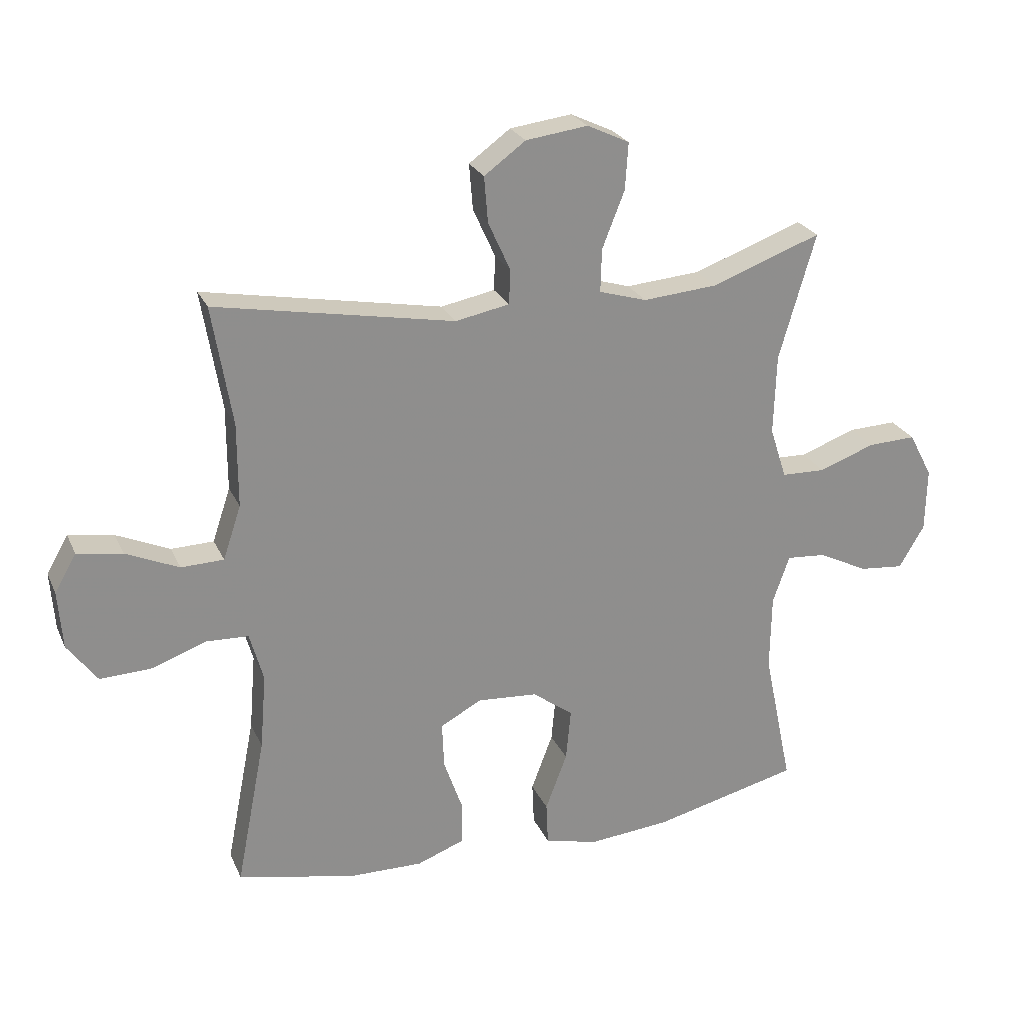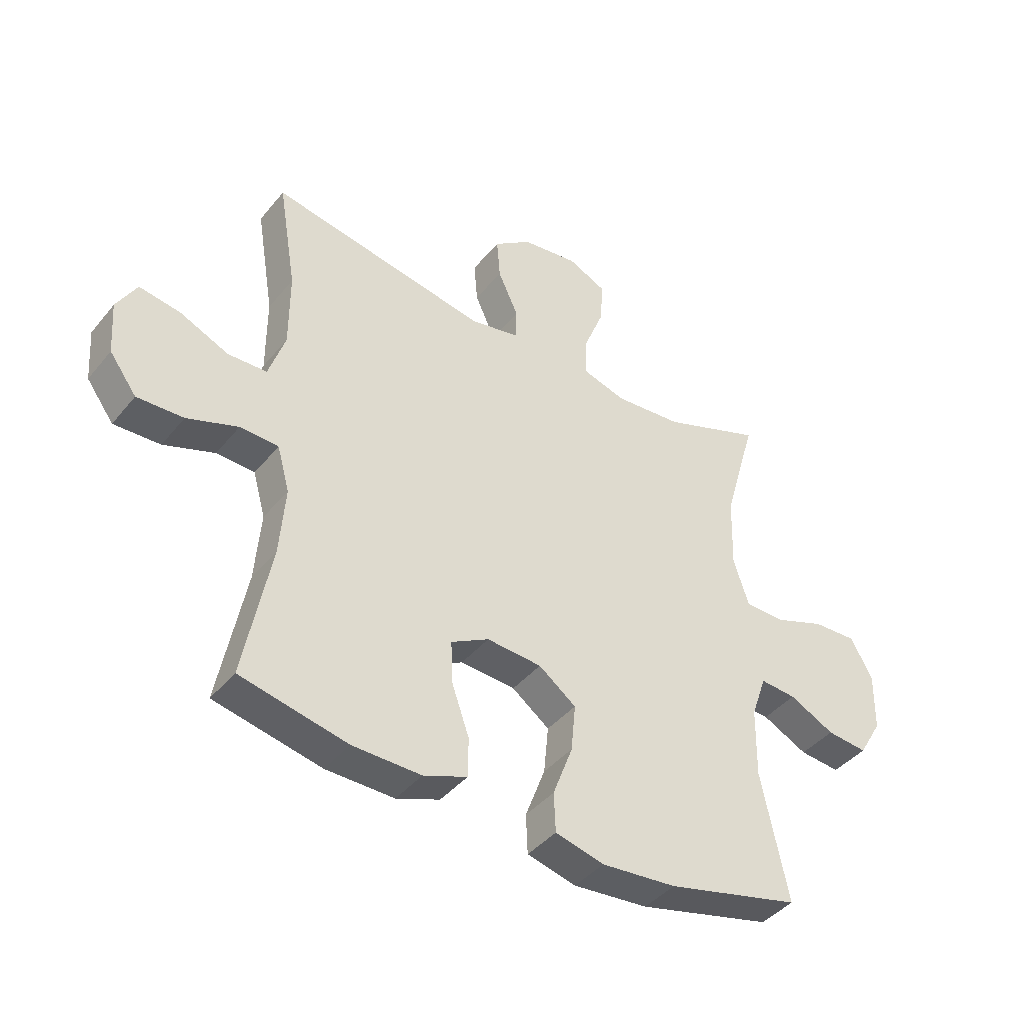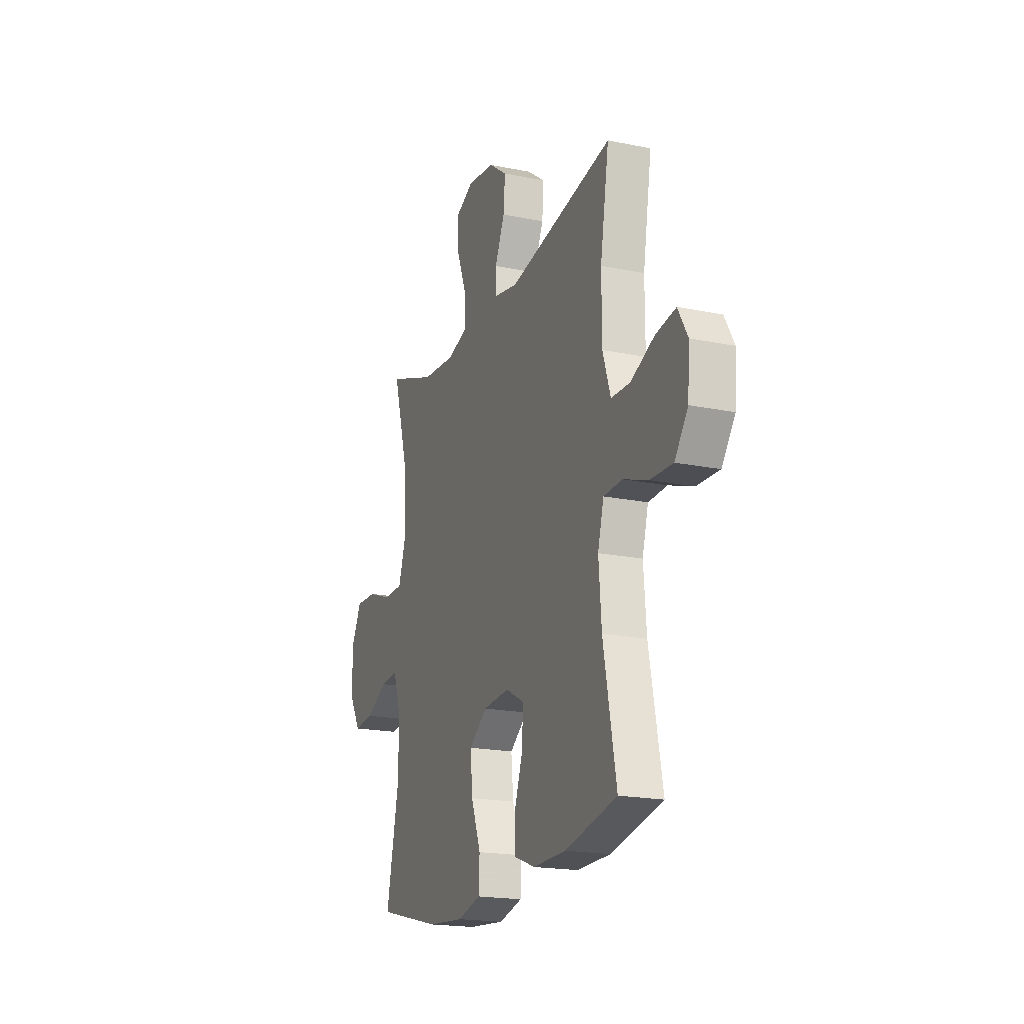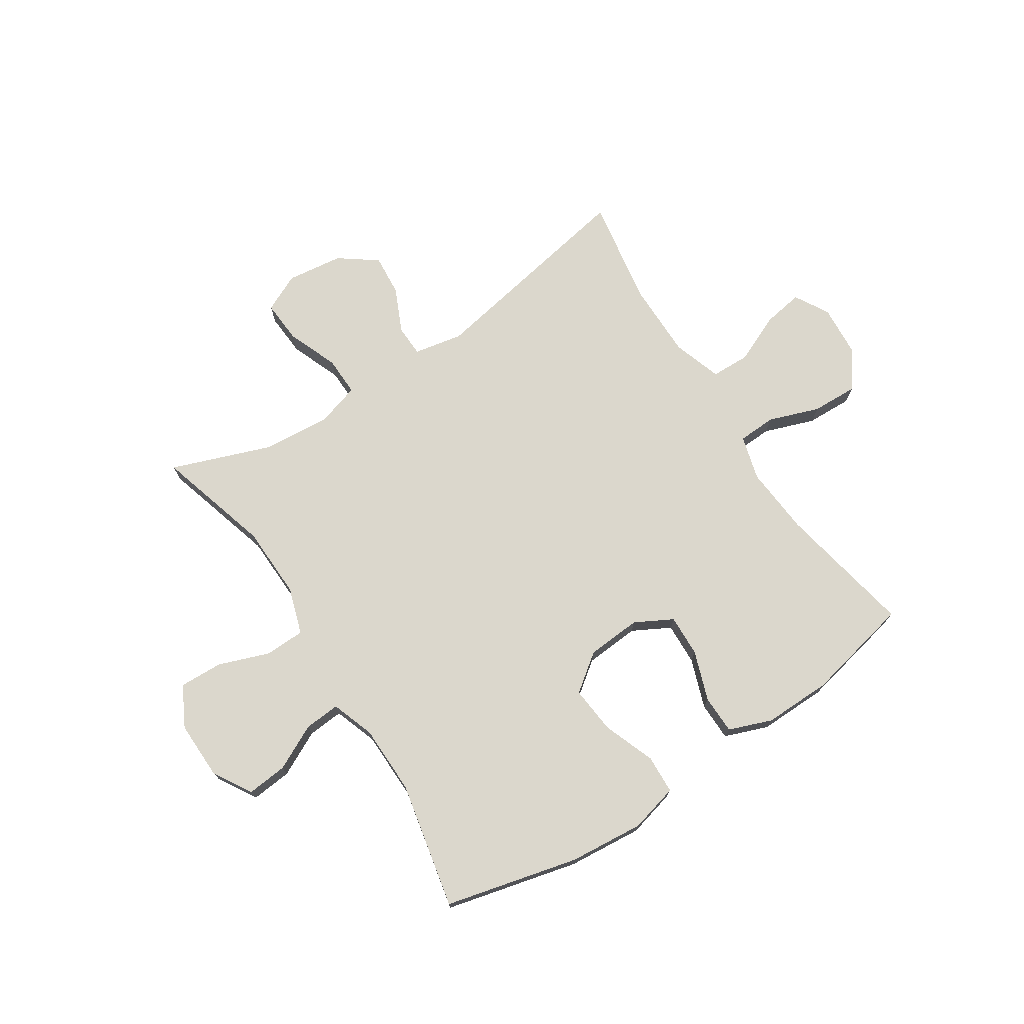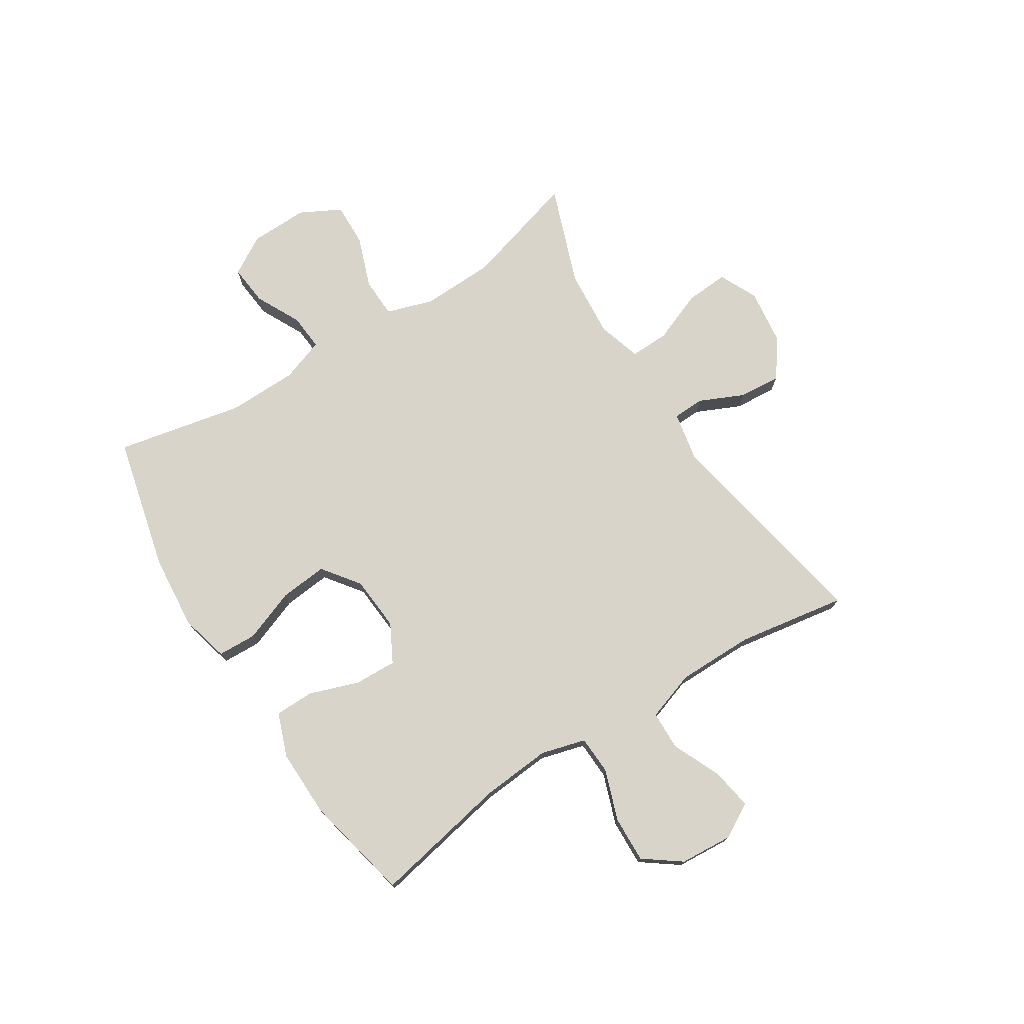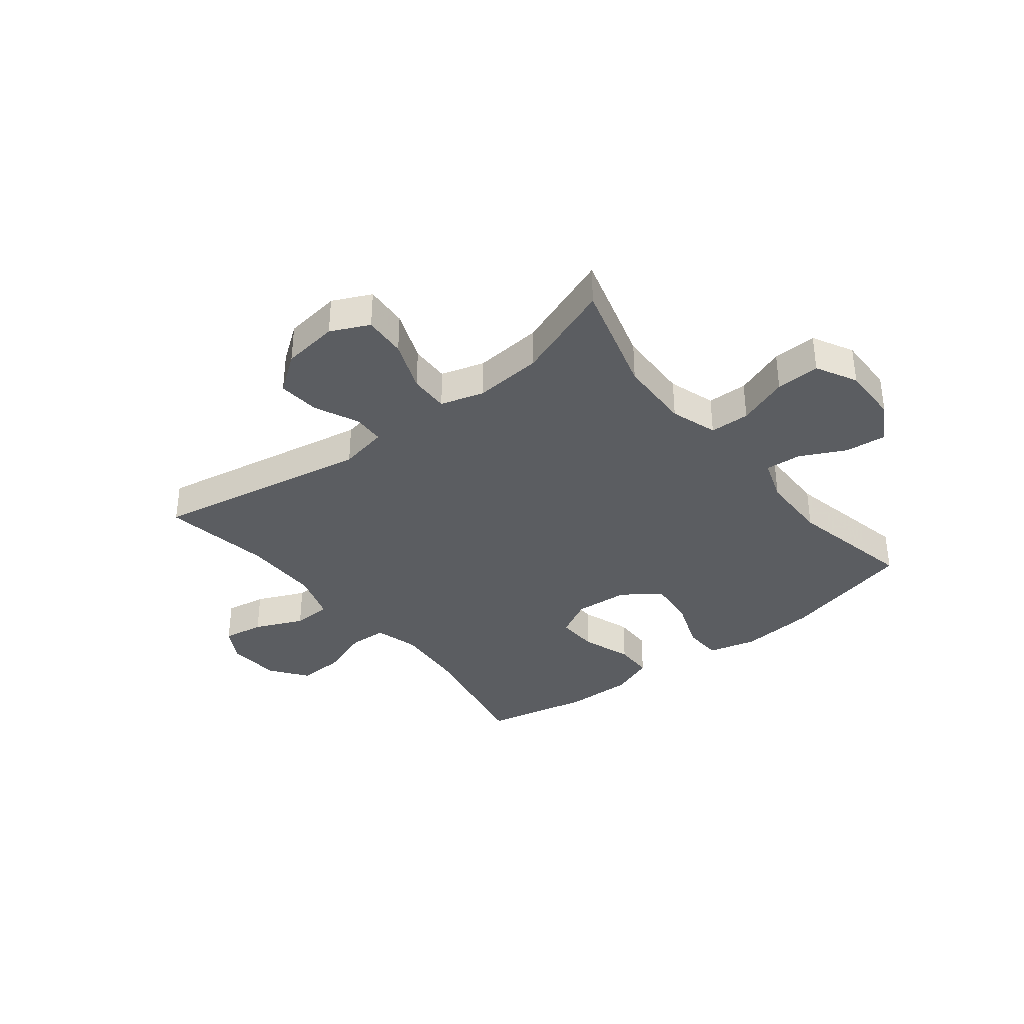
<metadata>
{"format":"obj","ext":"obj","renderer":"f3d","projection":"perspective","resolution":1024,"background":"white","views":[{"elev":24.8,"azim":-19.9,"up":"+Z"},{"elev":-41.6,"azim":-35.6,"up":"+Z"},{"elev":-19.3,"azim":-111.1,"up":"+Z"},{"elev":73.3,"azim":147.0,"up":"+Y"},{"elev":74.8,"azim":-122.5,"up":"+Y"},{"elev":-36.0,"azim":38.3,"up":"+Y"}]}
</metadata>
<code>
v -0.5 0.07 -0.5
v -0.453 0.07 -0.258
v -0.443 0.07 -0.135
v -0.465 0.07 -0.056
v -0.533 0.07 -0.053
v -0.623 0.07 -0.085
v -0.705 0.07 -0.088
v -0.753 0.07 -0.023
v -0.76 0.07 0.071
v -0.725 0.07 0.132
v -0.652 0.07 0.12
v -0.566 0.07 0.082
v -0.497 0.07 0.084
v -0.468 0.07 0.171
v -0.468 0.07 0.307
v -0.5 0.07 0.5
v -0.114 0.07 0.429
v -0.027 0.07 0.446
v -0.025 0.07 0.502
v -0.061 0.07 0.581
v -0.067 0.07 0.655
v 0 0.07 0.704
v 0.1 0.07 0.717
v 0.168 0.07 0.685
v 0.163 0.07 0.609
v 0.127 0.07 0.518
v 0.125 0.07 0.448
v 0.202 0.07 0.425
v 0.323 0.07 0.435
v 0.5 0.07 0.5
v 0.441 0.07 0.296
v 0.437 0.07 0.166
v 0.464 0.07 0.083
v 0.535 0.07 0.081
v 0.625 0.07 0.114
v 0.703 0.07 0.117
v 0.741 0.07 0.045
v 0.739 0.07 -0.058
v 0.698 0.07 -0.127
v 0.626 0.07 -0.12
v 0.546 0.07 -0.08
v 0.482 0.07 -0.075
v 0.455 0.07 -0.152
v 0.453 0.07 -0.275
v 0.5 0.07 -0.5
v 0.263 0.07 -0.558
v 0.13 0.07 -0.57
v 0.044 0.07 -0.548
v 0.041 0.07 -0.479
v 0.076 0.07 -0.386
v 0.084 0.07 -0.302
v 0.018 0.07 -0.253
v -0.079 0.07 -0.246
v -0.146 0.07 -0.282
v -0.143 0.07 -0.357
v -0.112 0.07 -0.445
v -0.113 0.07 -0.514
v -0.19 0.07 -0.543
v -0.311 0.07 -0.541
v -0.5 0 -0.5
v -0.453 0 -0.258
v -0.443 0 -0.135
v -0.465 0 -0.056
v -0.533 0 -0.053
v -0.623 0 -0.085
v -0.705 0 -0.088
v -0.753 0 -0.023
v -0.76 0 0.071
v -0.725 0 0.132
v -0.652 0 0.12
v -0.566 0 0.082
v -0.497 0 0.084
v -0.468 0 0.171
v -0.468 0 0.307
v -0.5 0 0.5
v -0.114 0 0.429
v -0.027 0 0.446
v -0.025 0 0.502
v -0.061 0 0.581
v -0.067 0 0.655
v 0 0 0.704
v 0.1 0 0.717
v 0.168 0 0.685
v 0.163 0 0.609
v 0.127 0 0.518
v 0.125 0 0.448
v 0.202 0 0.425
v 0.323 0 0.435
v 0.5 0 0.5
v 0.441 0 0.296
v 0.437 0 0.166
v 0.464 0 0.083
v 0.535 0 0.081
v 0.625 0 0.114
v 0.703 0 0.117
v 0.741 0 0.045
v 0.739 0 -0.058
v 0.698 0 -0.127
v 0.626 0 -0.12
v 0.546 0 -0.08
v 0.482 0 -0.075
v 0.455 0 -0.152
v 0.453 0 -0.275
v 0.5 0 -0.5
v 0.263 0 -0.558
v 0.13 0 -0.57
v 0.044 0 -0.548
v 0.041 0 -0.479
v 0.076 0 -0.386
v 0.084 0 -0.302
v 0.018 0 -0.253
v -0.079 0 -0.246
v -0.146 0 -0.282
v -0.143 0 -0.357
v -0.112 0 -0.445
v -0.113 0 -0.514
v -0.19 0 -0.543
v -0.311 0 -0.541
f 58 59 1 2
f 55 56 57 58
f 54 55 58 2
f 53 54 2 3
f 52 53 3 4
f 47 48 49 50
f 47 50 51
f 44 45 46 47
f 43 44 47 51
f 42 43 51 52
f 38 39 40 41
f 38 41 42
f 37 38 42
f 34 35 36 37
f 33 34 37 42
f 32 33 42 52
f 29 30 31
f 28 29 31 32
f 27 28 32 52
f 23 24 25 26
f 19 20 21 22
f 18 19 22 23
f 15 16 17
f 14 15 17 18
f 13 14 18
f 9 10 11 12
f 9 12 13
f 8 9 13
f 5 6 7 8
f 4 5 8 13
f 52 4 13 18
f 26 27 52
f 18 23 26 52
f 61 60 118 117
f 117 116 115 114
f 61 117 114 113
f 62 61 113 112
f 63 62 112 111
f 109 108 107 106
f 110 109 106
f 106 105 104 103
f 110 106 103 102
f 111 110 102 101
f 100 99 98 97
f 101 100 97
f 101 97 96
f 96 95 94 93
f 101 96 93 92
f 111 101 92 91
f 90 89 88
f 91 90 88 87
f 111 91 87 86
f 85 84 83 82
f 81 80 79 78
f 82 81 78 77
f 76 75 74
f 77 76 74 73
f 77 73 72
f 71 70 69 68
f 72 71 68
f 72 68 67
f 67 66 65 64
f 72 67 64 63
f 77 72 63 111
f 111 86 85
f 111 85 82 77
f 1 60 61 2
f 2 61 62 3
f 3 62 63 4
f 4 63 64 5
f 5 64 65 6
f 6 65 66 7
f 7 66 67 8
f 8 67 68 9
f 9 68 69 10
f 10 69 70 11
f 11 70 71 12
f 12 71 72 13
f 13 72 73 14
f 14 73 74 15
f 15 74 75 16
f 16 75 76 17
f 17 76 77 18
f 18 77 78 19
f 19 78 79 20
f 20 79 80 21
f 21 80 81 22
f 22 81 82 23
f 23 82 83 24
f 24 83 84 25
f 25 84 85 26
f 26 85 86 27
f 27 86 87 28
f 28 87 88 29
f 29 88 89 30
f 30 89 90 31
f 31 90 91 32
f 32 91 92 33
f 33 92 93 34
f 34 93 94 35
f 35 94 95 36
f 36 95 96 37
f 37 96 97 38
f 38 97 98 39
f 39 98 99 40
f 40 99 100 41
f 41 100 101 42
f 42 101 102 43
f 43 102 103 44
f 44 103 104 45
f 45 104 105 46
f 46 105 106 47
f 47 106 107 48
f 48 107 108 49
f 49 108 109 50
f 50 109 110 51
f 51 110 111 52
f 52 111 112 53
f 53 112 113 54
f 54 113 114 55
f 55 114 115 56
f 56 115 116 57
f 57 116 117 58
f 58 117 118 59
f 59 118 60 1

</code>
